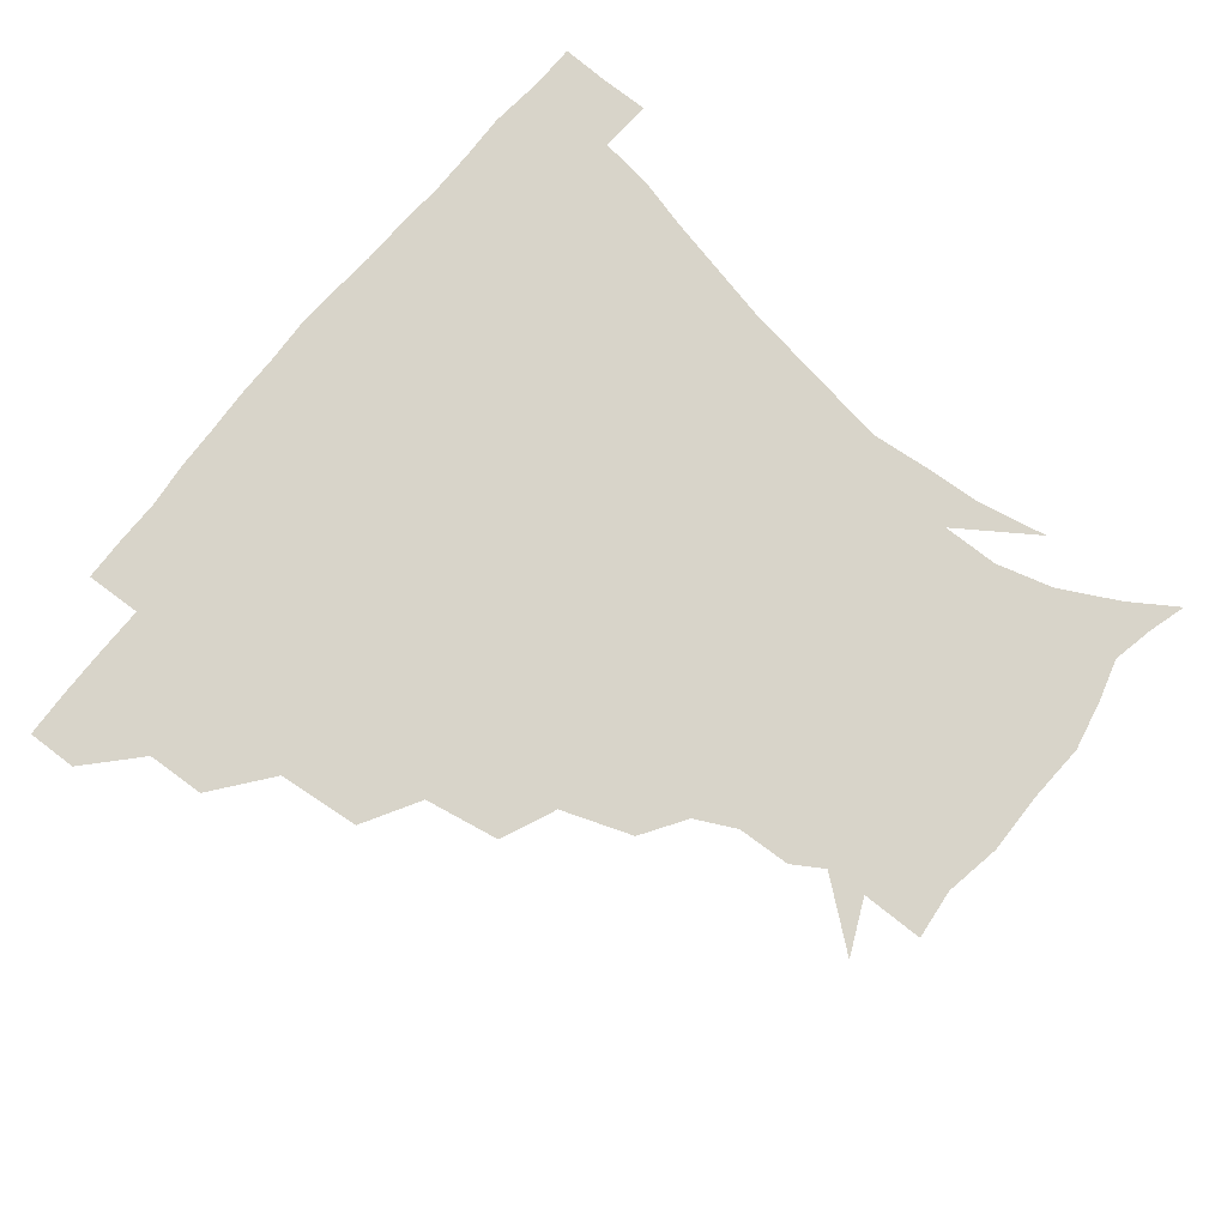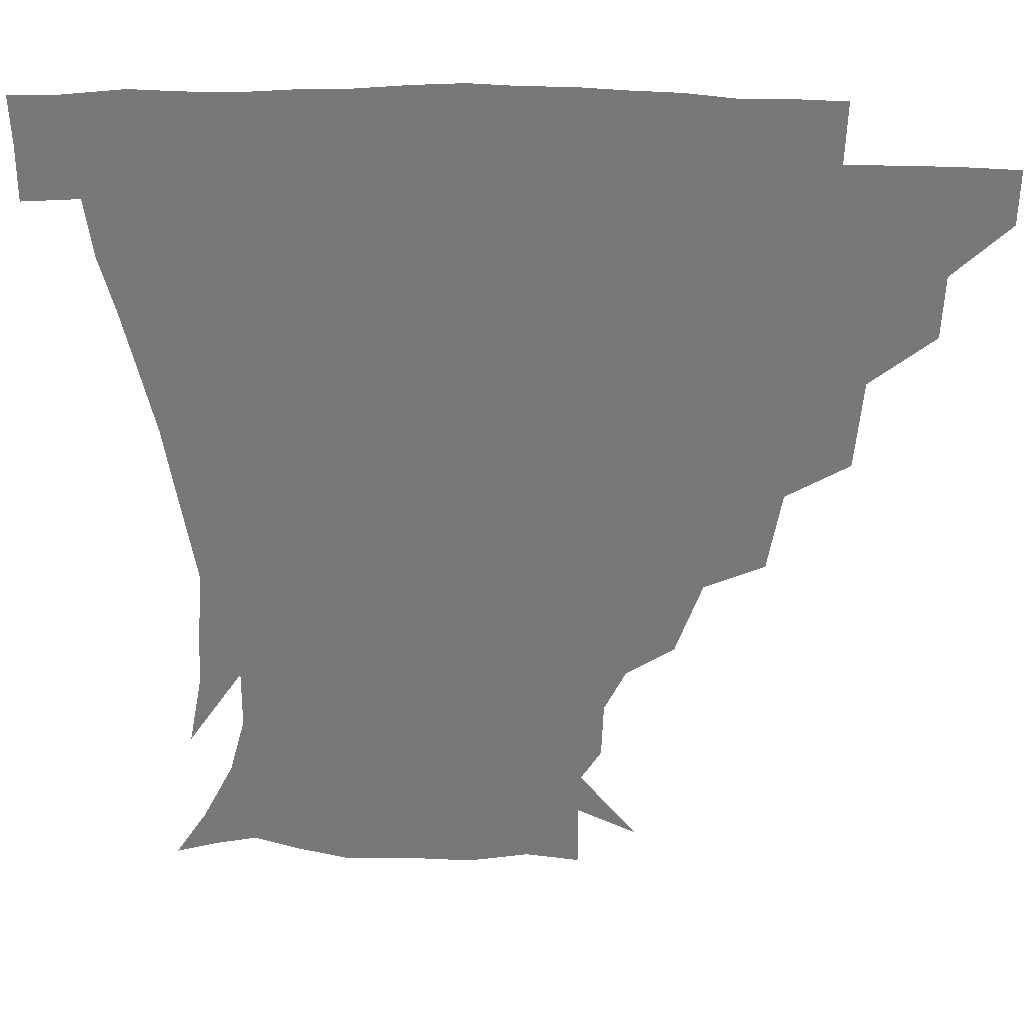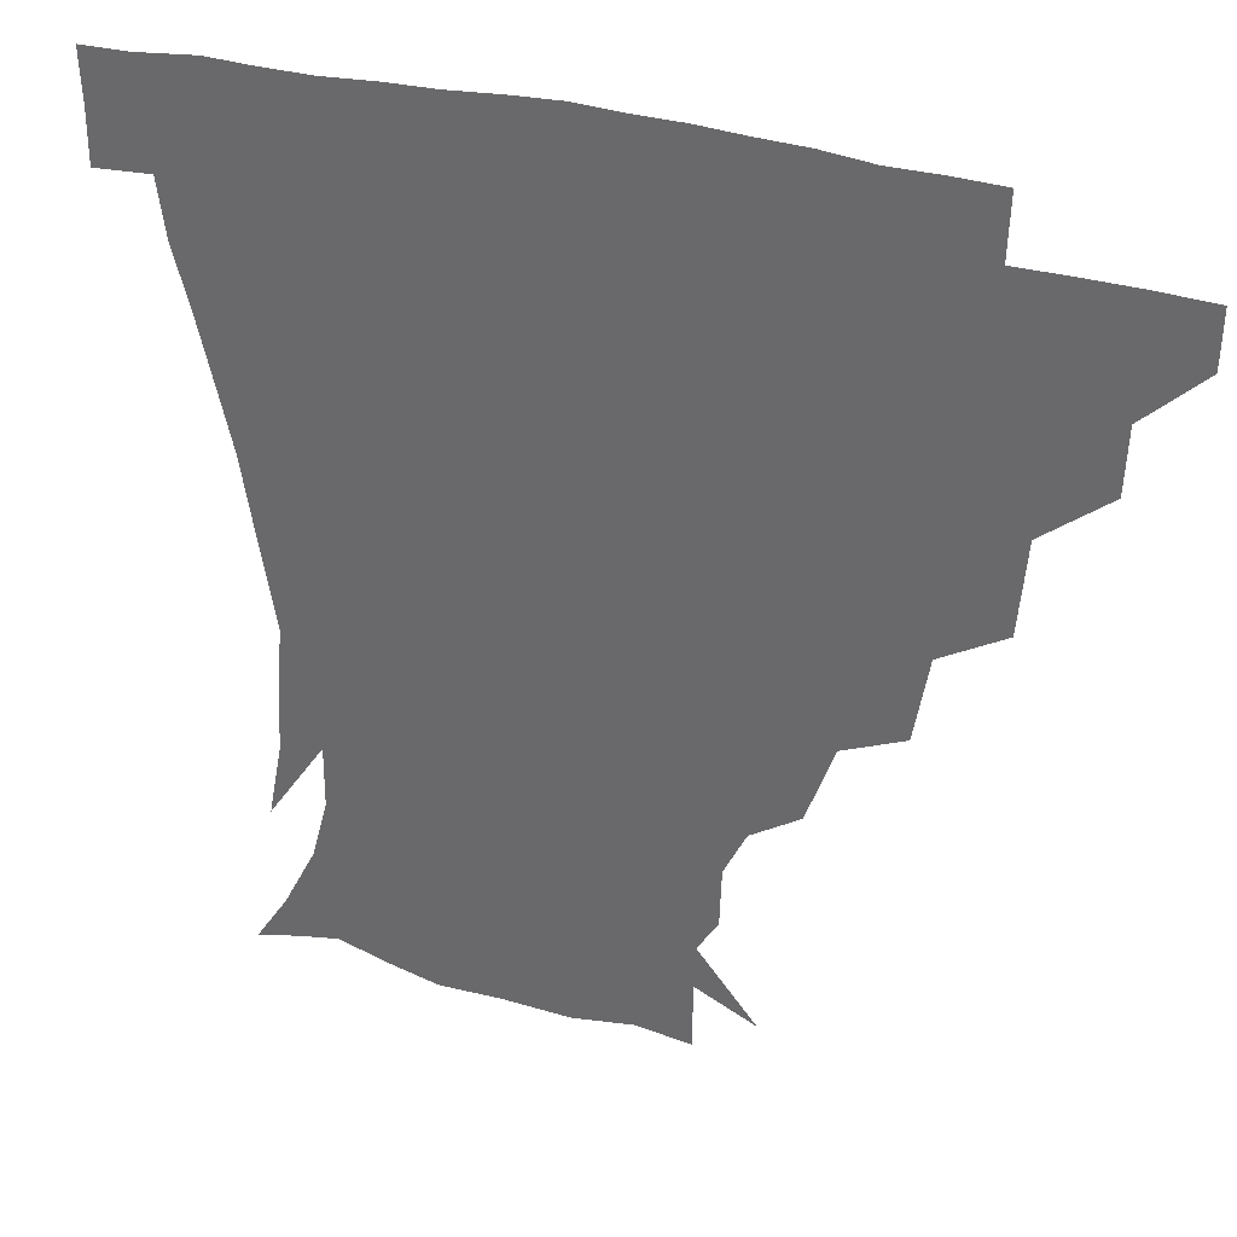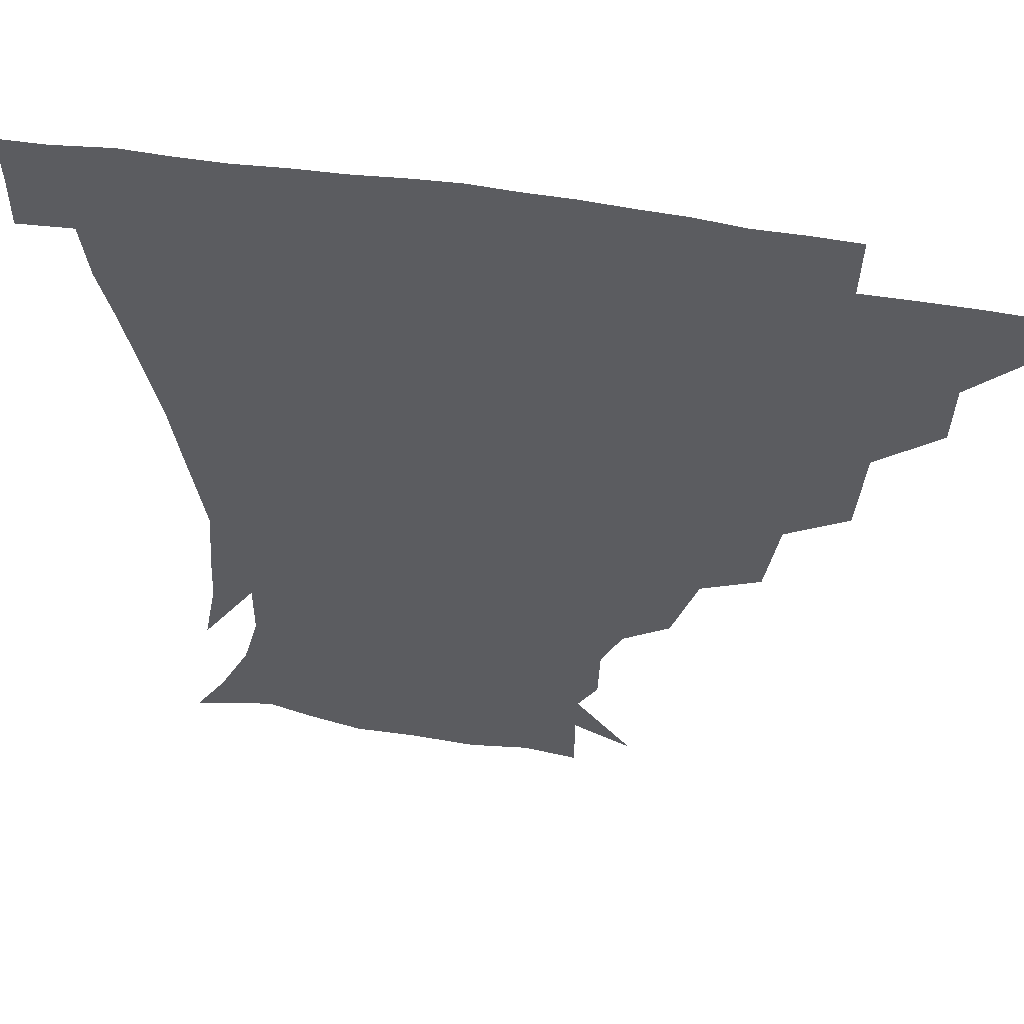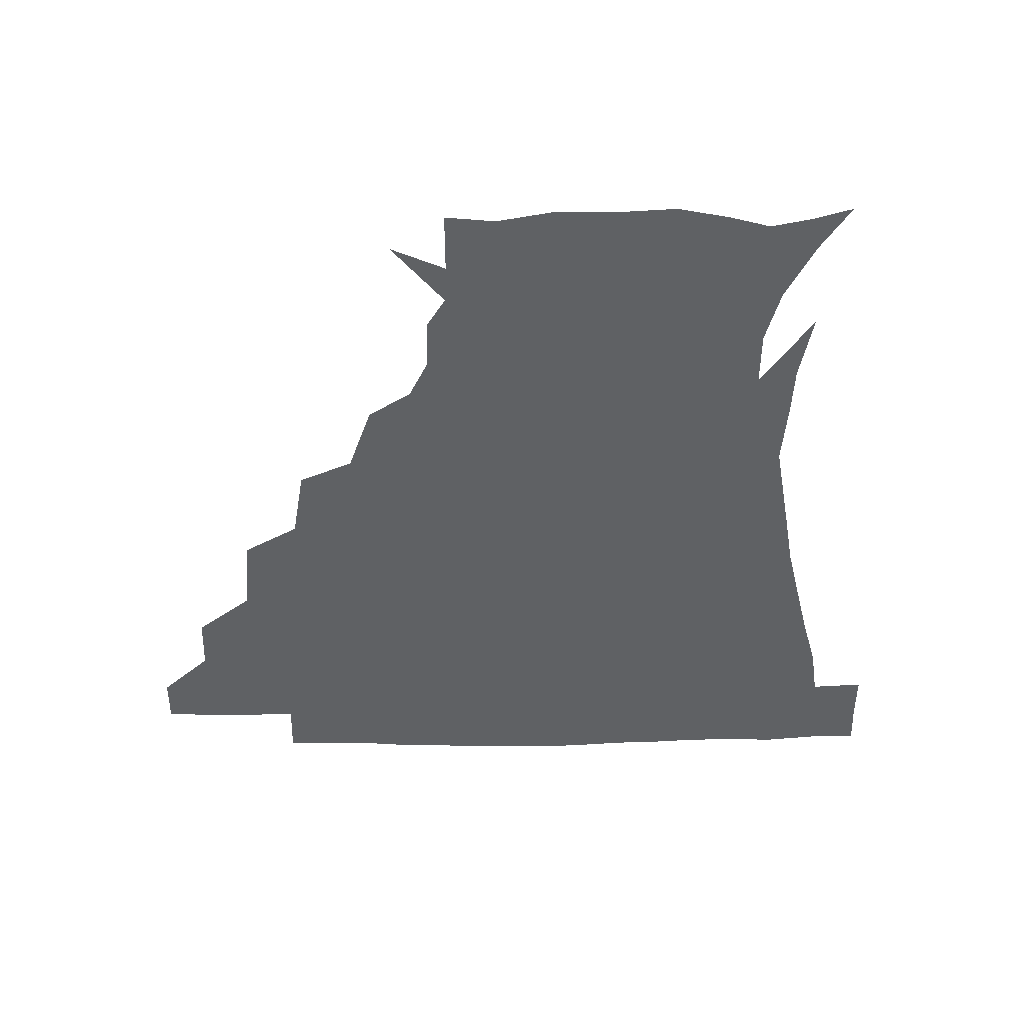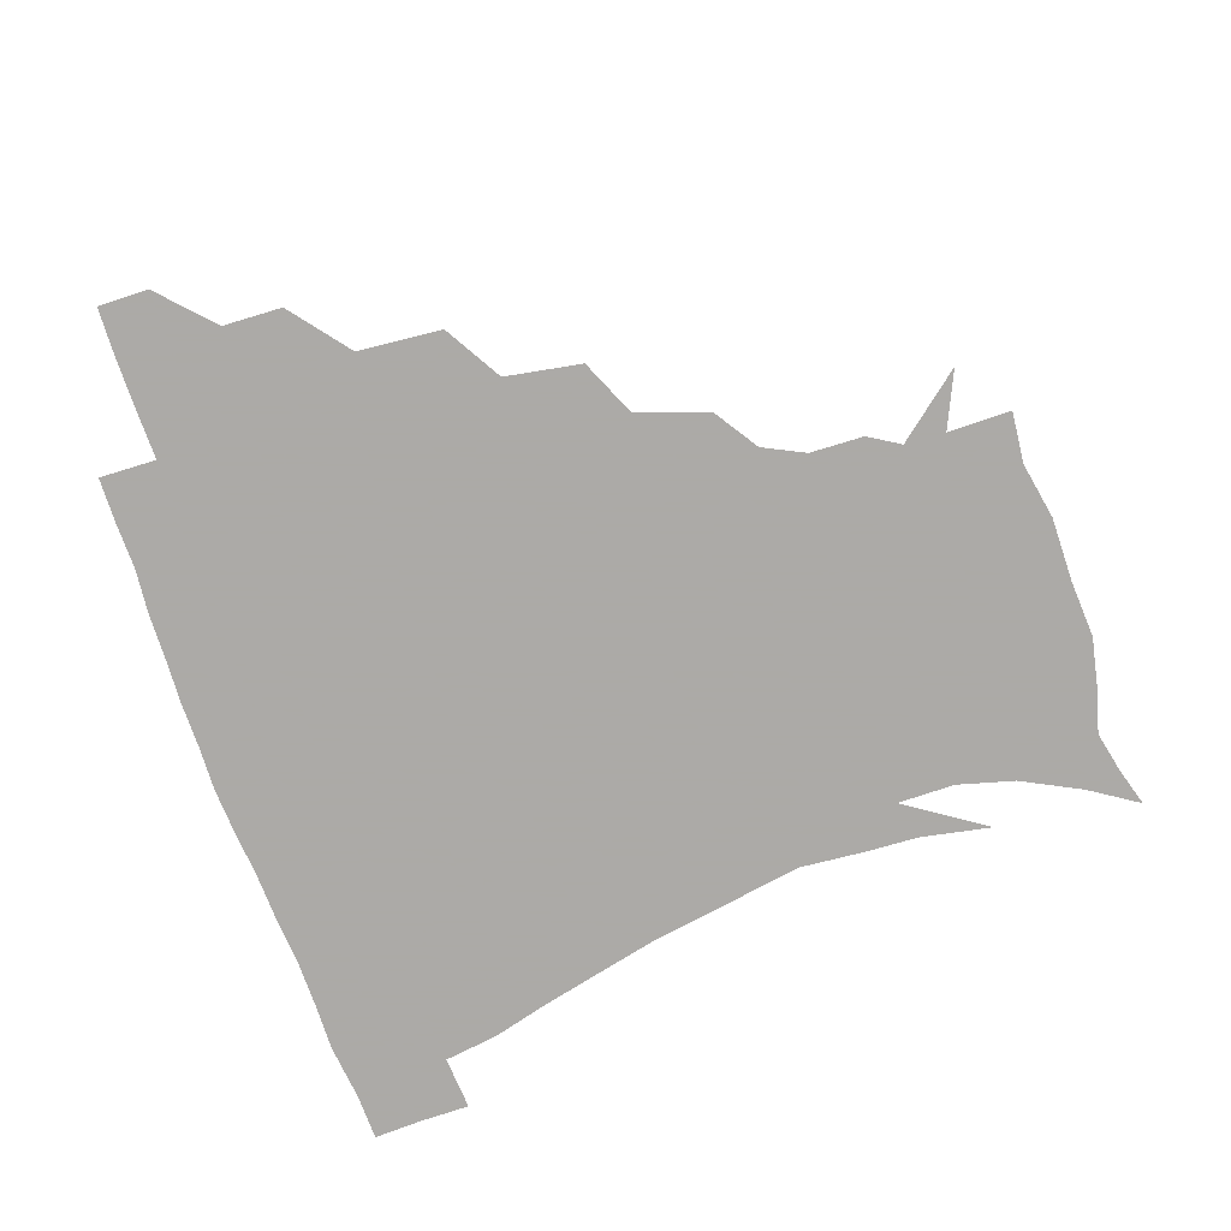
<metadata>
{"format":"obj","ext":"obj","renderer":"f3d","projection":"perspective","resolution":1024,"background":"white","views":[{"elev":75.5,"azim":-51.6,"up":"+Z"},{"elev":32.0,"azim":-176.4,"up":"+Y"},{"elev":33.9,"azim":-158.0,"up":"+Y"},{"elev":52.8,"azim":-169.5,"up":"+Y"},{"elev":-45.5,"azim":0.2,"up":"+Z"},{"elev":-76.0,"azim":-71.1,"up":"+Z"}]}
</metadata>
<code>
v 451.3 344.6 0
v 451.1 360.6 0
v 468.6 310.1 0
v 467.9 328.8 0
v 467.6 345.1 0
v 466.8 361.1 0
v 489.5 268.4 0
v 487.3 295 0
v 485.2 314.1 0
v 484 330.3 0
v 483 345.6 0
v 482.9 361.1 0
v 512.1 233.3 0
v 507.9 257.4 0
v 503.5 277.8 0
v 501.8 300.6 0
v 500.3 316.5 0
v 499.1 331.2 0
v 498.6 345.9 0
v 498.3 360.8 0
v 497.7 378.8 0
v 537.6 202.7 0
v 529.7 225.3 0
v 523.3 243.2 0
v 520.9 269.3 0
v 517.8 285.5 0
v 516 301.7 0
v 514.8 317.4 0
v 513.9 331.9 0
v 513.4 346 0
v 512.7 360.7 0
v 511.8 379.1 0
v 558.6 163.1 0
v 558 180.1 0
v 551.7 193.3 0
v 544.5 215.6 0
v 539.5 236.2 0
v 536.4 257.2 0
v 534.1 275 0
v 532.4 290 0
v 530.6 303.5 0
v 529.4 317.7 0
v 528.5 331.8 0
v 528.2 346.3 0
v 527.3 362.1 0
v 526.5 378.8 0
v 547.5 132.4 0
v 564.6 153.1 0
v 566.6 171.1 0
v 564 188.4 0
v 558.7 206.2 0
v 554.2 221.8 0
v 550.6 243.4 0
v 549.2 261.4 0
v 547.3 277.1 0
v 546.1 290.6 0
v 545.7 305.3 0
v 544.7 318.6 0
v 543.6 332.3 0
v 543.4 346.4 0
v 542.3 362.1 0
v 541.1 380.1 0
v 565.2 140.2 0
v 574.2 157.3 0
v 575.1 180.5 0
v 572.4 195.3 0
v 568.1 212.2 0
v 565.7 229.5 0
v 562.8 246.9 0
v 562.2 265.7 0
v 560.4 277 0
v 560.3 292 0
v 559.9 305.9 0
v 559.6 319.2 0
v 560.4 332.6 0
v 558.2 347.1 0
v 557.3 361.4 0
v 555.6 380.4 0
v 565.2 120.2 0
v 580.4 145.3 0
v 585 164 0
v 584.3 183.6 0
v 581.7 201.4 0
v 579.2 217 0
v 577.3 235.9 0
v 576.4 250.1 0
v 575 266.8 0
v 574.5 278.7 0
v 574.7 293.7 0
v 574 306 0
v 573.5 318.6 0
v 574 332.8 0
v 572.6 347.2 0
v 571.9 360.9 0
v 569.8 381 0
v 581.4 121.7 0
v 593.2 146 0
v 595.1 167.3 0
v 595.1 185.6 0
v 592.3 202.2 0
v 590.6 218.6 0
v 589.4 235.1 0
v 588.4 252.7 0
v 588.1 266.4 0
v 588.3 279.4 0
v 588.4 294.3 0
v 587.8 306 0
v 588 319.3 0
v 588.4 332.9 0
v 587 347.6 0
v 586 362.3 0
v 584.1 380.9 0
v 599.5 118.2 0
v 606.2 147.2 0
v 605.9 167.6 0
v 605.5 187.9 0
v 603.1 205.4 0
v 602.2 220.6 0
v 601.8 238.7 0
v 601.3 252.1 0
v 601.5 265.2 0
v 601.8 280.5 0
v 602 294.1 0
v 602.6 307 0
v 602.3 319.7 0
v 602.3 333.1 0
v 601.4 347.8 0
v 600.6 362.8 0
v 598.1 381.3 0
v 619.8 118.3 0
v 618.3 149 0
v 617.3 168.8 0
v 616 189.6 0
v 614.5 205.8 0
v 613.7 221.8 0
v 613.6 238.4 0
v 613.9 251.7 0
v 614.8 267 0
v 615.2 280.9 0
v 615.9 293.2 0
v 616.6 307.6 0
v 617 320.6 0
v 616.5 334 0
v 615.9 348.1 0
v 616 362.1 0
v 612.7 380.4 0
v 638 117.1 0
v 630.3 148 0
v 628.2 169.4 0
v 626.2 190.6 0
v 625.9 206.7 0
v 625.3 221.6 0
v 625.3 237.3 0
v 626.6 250.5 0
v 627.6 265.5 0
v 628.3 279.2 0
v 629.5 292.9 0
v 630.3 306.7 0
v 631.3 320.8 0
v 632 333.7 0
v 631.9 347.1 0
v 632.2 360.4 0
v 628 379 0
v 654.4 120.4 0
v 642.6 147.2 0
v 638.6 169.1 0
v 636.7 188.9 0
v 636.8 205.4 0
v 636.8 219.7 0
v 637.2 233.9 0
v 638.3 248.7 0
v 639.7 265.2 0
v 641.1 278 0
v 642.6 293.7 0
v 644.2 307 0
v 645.3 320.4 0
v 646.2 333.6 0
v 647.1 346.9 0
v 646.4 360.8 0
v 643 378.4 0
v 667.6 124 0
v 655.7 144.4 0
v 649.1 166.3 0
v 647.2 185.3 0
v 647.4 202 0
v 647.6 216.5 0
v 648.4 230.8 0
v 649.5 245.6 0
v 650.8 263.1 0
v 653.1 277.8 0
v 655.2 291.3 0
v 657.1 306.7 0
v 658.9 319.8 0
v 660.4 333.4 0
v 661.7 346.8 0
v 660.8 361.1 0
v 658.8 377.2 0
v 680.8 121.1 0
v 669.5 139.2 0
v 660.8 160.6 0
v 658.2 177.8 0
v 658.1 195.7 0
v 658 211.2 0
v 658.4 226.7 0
v 659.6 242.4 0
v 661.5 258.6 0
v 664 274.4 0
v 666.8 291.8 0
v 669.7 304.2 0
v 672.2 318.9 0
v 674 332.4 0
v 675.9 346.6 0
v 674.8 362.2 0
v 673.9 377 0
v 693 117.3 0
v 683.3 132.4 0
v 673.8 151.4 0
v 669 169.4 0
v 668.8 187.6 0
v 667.9 204.3 0
v 667.9 220.4 0
v 669.4 234.3 0
v 671.4 251.2 0
v 674 268.5 0
v 676.9 286.2 0
v 681.3 299.5 0
v 684.8 316.9 0
v 687.7 331.6 0
v 689.2 346.1 0
v 689.4 361.6 0
v 688.3 377.3 0
v 685.7 162.3 0
v 681.4 184.6 0
v 680.6 201.1 0
v 678.8 222.3 0
v 681.3 237 0
v 684.2 253.6 0
v 687.3 272.4 0
v 691.6 290.4 0
v 696.4 310.6 0
v 701.1 327.8 0
v 703.5 345 0
v 705.1 360.5 0
v 706.3 375.3 0
v 720.5 343.8 0
v 720.4 360 0
v 720.9 374.9 0
f 4 5 1
f 1 5 2
f 5 6 2
f 8 9 3
f 3 9 4
f 9 10 4
f 4 10 5
f 10 11 5
f 5 11 6
f 11 12 6
f 14 15 7
f 7 15 8
f 15 16 8
f 8 16 9
f 16 17 9
f 9 17 10
f 17 18 10
f 10 18 11
f 18 19 11
f 11 19 12
f 19 20 12
f 23 24 13
f 13 24 14
f 24 25 14
f 14 25 15
f 25 26 15
f 15 26 16
f 26 27 16
f 16 27 17
f 27 28 17
f 17 28 18
f 28 29 18
f 18 29 19
f 29 30 19
f 19 30 20
f 30 31 20
f 20 31 21
f 31 32 21
f 35 36 22
f 22 36 23
f 36 37 23
f 23 37 24
f 37 38 24
f 24 38 25
f 38 39 25
f 25 39 26
f 39 40 26
f 26 40 27
f 40 41 27
f 27 41 28
f 41 42 28
f 28 42 29
f 42 43 29
f 29 43 30
f 43 44 30
f 30 44 31
f 44 45 31
f 31 45 32
f 45 46 32
f 48 49 33
f 33 49 34
f 49 50 34
f 34 50 35
f 50 51 35
f 35 51 36
f 51 52 36
f 36 52 37
f 52 53 37
f 37 53 38
f 53 54 38
f 38 54 39
f 54 55 39
f 39 55 40
f 55 56 40
f 40 56 41
f 56 57 41
f 41 57 42
f 57 58 42
f 42 58 43
f 58 59 43
f 43 59 44
f 59 60 44
f 44 60 45
f 60 61 45
f 45 61 46
f 61 62 46
f 47 63 48
f 63 64 48
f 48 64 49
f 64 65 49
f 49 65 50
f 65 66 50
f 50 66 51
f 66 67 51
f 51 67 52
f 67 68 52
f 52 68 53
f 68 69 53
f 53 69 54
f 69 70 54
f 54 70 55
f 70 71 55
f 55 71 56
f 71 72 56
f 56 72 57
f 72 73 57
f 57 73 58
f 73 74 58
f 58 74 59
f 74 75 59
f 59 75 60
f 75 76 60
f 60 76 61
f 76 77 61
f 61 77 62
f 77 78 62
f 79 80 63
f 63 80 64
f 80 81 64
f 64 81 65
f 81 82 65
f 65 82 66
f 82 83 66
f 66 83 67
f 83 84 67
f 67 84 68
f 84 85 68
f 68 85 69
f 85 86 69
f 69 86 70
f 86 87 70
f 70 87 71
f 87 88 71
f 71 88 72
f 88 89 72
f 72 89 73
f 89 90 73
f 73 90 74
f 90 91 74
f 74 91 75
f 91 92 75
f 75 92 76
f 92 93 76
f 76 93 77
f 93 94 77
f 77 94 78
f 94 95 78
f 79 96 80
f 96 97 80
f 80 97 81
f 97 98 81
f 81 98 82
f 98 99 82
f 82 99 83
f 99 100 83
f 83 100 84
f 100 101 84
f 84 101 85
f 101 102 85
f 85 102 86
f 102 103 86
f 86 103 87
f 103 104 87
f 87 104 88
f 104 105 88
f 88 105 89
f 105 106 89
f 89 106 90
f 106 107 90
f 90 107 91
f 107 108 91
f 91 108 92
f 108 109 92
f 92 109 93
f 109 110 93
f 93 110 94
f 110 111 94
f 94 111 95
f 111 112 95
f 96 113 97
f 113 114 97
f 97 114 98
f 114 115 98
f 98 115 99
f 115 116 99
f 99 116 100
f 116 117 100
f 100 117 101
f 117 118 101
f 101 118 102
f 118 119 102
f 102 119 103
f 119 120 103
f 103 120 104
f 120 121 104
f 104 121 105
f 121 122 105
f 105 122 106
f 122 123 106
f 106 123 107
f 123 124 107
f 107 124 108
f 124 125 108
f 108 125 109
f 125 126 109
f 109 126 110
f 126 127 110
f 110 127 111
f 127 128 111
f 111 128 112
f 128 129 112
f 113 130 114
f 130 131 114
f 114 131 115
f 131 132 115
f 115 132 116
f 132 133 116
f 116 133 117
f 133 134 117
f 117 134 118
f 134 135 118
f 118 135 119
f 135 136 119
f 119 136 120
f 136 137 120
f 120 137 121
f 137 138 121
f 121 138 122
f 138 139 122
f 122 139 123
f 139 140 123
f 123 140 124
f 140 141 124
f 124 141 125
f 141 142 125
f 125 142 126
f 142 143 126
f 126 143 127
f 143 144 127
f 127 144 128
f 144 145 128
f 128 145 129
f 145 146 129
f 130 147 131
f 147 148 131
f 131 148 132
f 148 149 132
f 132 149 133
f 149 150 133
f 133 150 134
f 150 151 134
f 134 151 135
f 151 152 135
f 135 152 136
f 152 153 136
f 136 153 137
f 153 154 137
f 137 154 138
f 154 155 138
f 138 155 139
f 155 156 139
f 139 156 140
f 156 157 140
f 140 157 141
f 157 158 141
f 141 158 142
f 158 159 142
f 142 159 143
f 159 160 143
f 143 160 144
f 160 161 144
f 144 161 145
f 161 162 145
f 145 162 146
f 162 163 146
f 147 164 148
f 164 165 148
f 148 165 149
f 165 166 149
f 149 166 150
f 166 167 150
f 150 167 151
f 167 168 151
f 151 168 152
f 168 169 152
f 152 169 153
f 169 170 153
f 153 170 154
f 170 171 154
f 154 171 155
f 171 172 155
f 155 172 156
f 172 173 156
f 156 173 157
f 173 174 157
f 157 174 158
f 174 175 158
f 158 175 159
f 175 176 159
f 159 176 160
f 176 177 160
f 160 177 161
f 177 178 161
f 161 178 162
f 178 179 162
f 162 179 163
f 179 180 163
f 164 181 165
f 181 182 165
f 165 182 166
f 182 183 166
f 166 183 167
f 183 184 167
f 167 184 168
f 184 185 168
f 168 185 169
f 185 186 169
f 169 186 170
f 186 187 170
f 170 187 171
f 187 188 171
f 171 188 172
f 188 189 172
f 172 189 173
f 189 190 173
f 173 190 174
f 190 191 174
f 174 191 175
f 191 192 175
f 175 192 176
f 192 193 176
f 176 193 177
f 193 194 177
f 177 194 178
f 194 195 178
f 178 195 179
f 195 196 179
f 179 196 180
f 196 197 180
f 181 198 182
f 198 199 182
f 182 199 183
f 199 200 183
f 183 200 184
f 200 201 184
f 184 201 185
f 201 202 185
f 185 202 186
f 202 203 186
f 186 203 187
f 203 204 187
f 187 204 188
f 204 205 188
f 188 205 189
f 205 206 189
f 189 206 190
f 206 207 190
f 190 207 191
f 207 208 191
f 191 208 192
f 208 209 192
f 192 209 193
f 209 210 193
f 193 210 194
f 210 211 194
f 194 211 195
f 211 212 195
f 195 212 196
f 212 213 196
f 196 213 197
f 213 214 197
f 198 215 199
f 215 216 199
f 199 216 200
f 216 217 200
f 200 217 201
f 217 218 201
f 201 218 202
f 218 219 202
f 202 219 203
f 219 220 203
f 203 220 204
f 220 221 204
f 204 221 205
f 221 222 205
f 205 222 206
f 222 223 206
f 206 223 207
f 223 224 207
f 207 224 208
f 224 225 208
f 208 225 209
f 225 226 209
f 209 226 210
f 226 227 210
f 210 227 211
f 227 228 211
f 211 228 212
f 228 229 212
f 212 229 213
f 229 230 213
f 213 230 214
f 230 231 214
f 219 232 220
f 232 233 220
f 220 233 221
f 233 234 221
f 221 234 222
f 234 235 222
f 222 235 223
f 235 236 223
f 223 236 224
f 236 237 224
f 224 237 225
f 237 238 225
f 225 238 226
f 238 239 226
f 226 239 227
f 239 240 227
f 227 240 228
f 240 241 228
f 228 241 229
f 241 242 229
f 229 242 230
f 242 243 230
f 230 243 231
f 243 244 231
f 242 245 243
f 245 246 243
f 243 246 244
f 246 247 244

</code>
